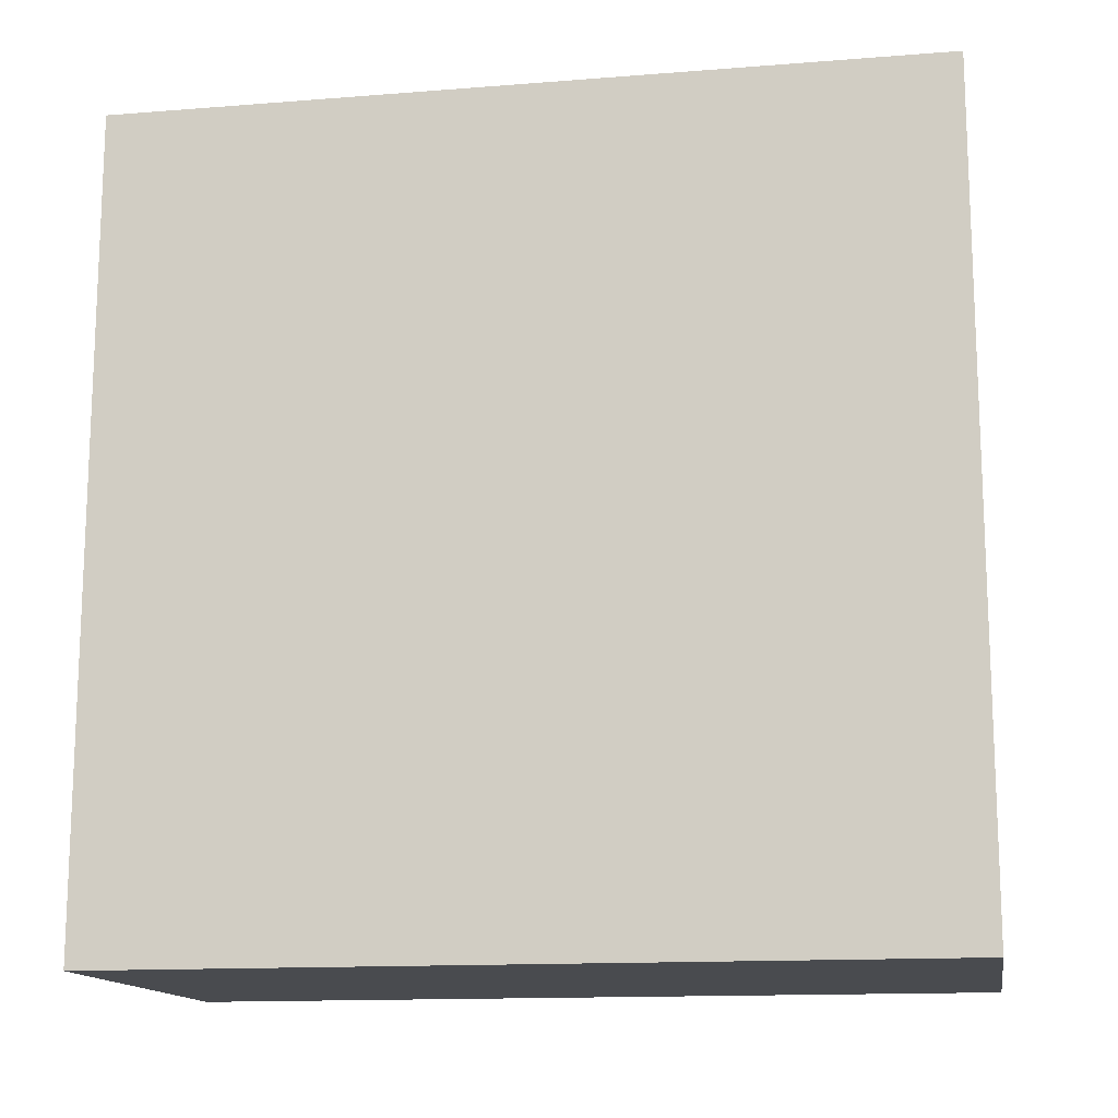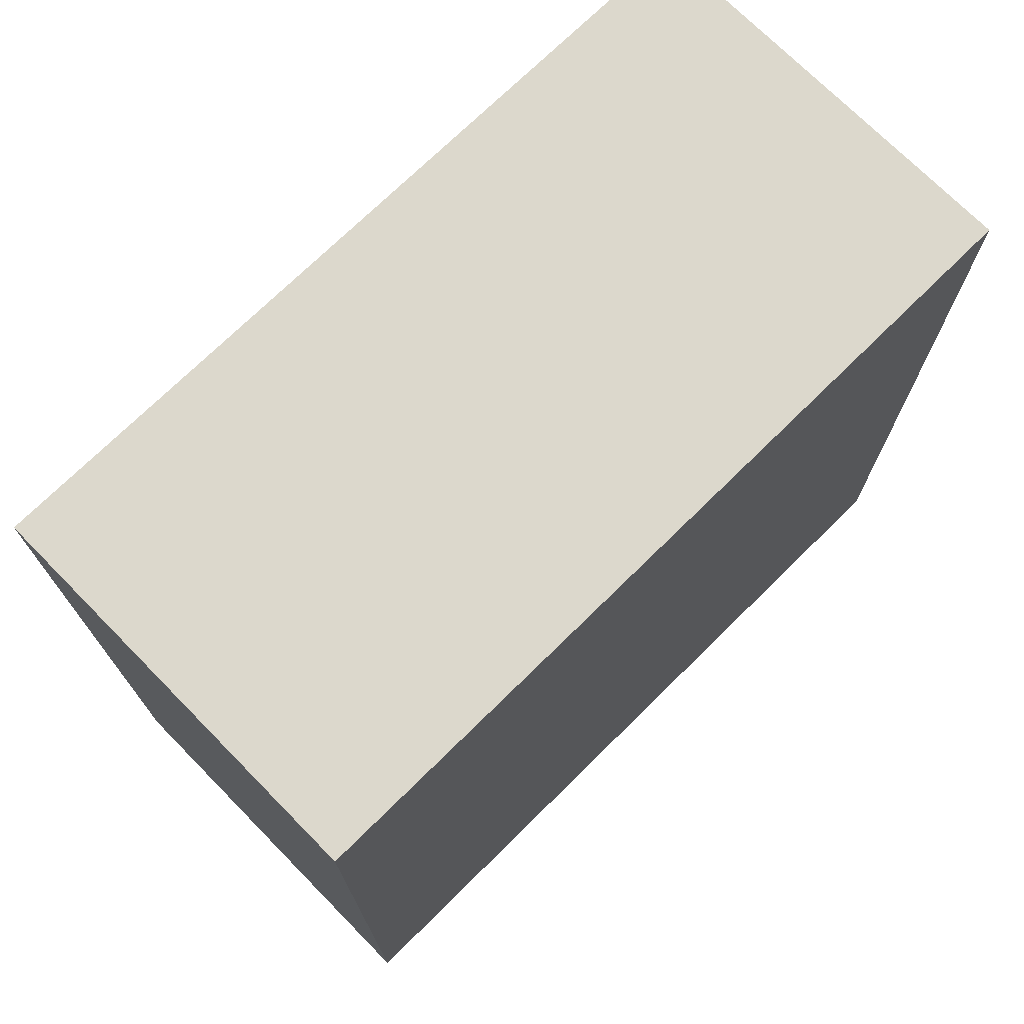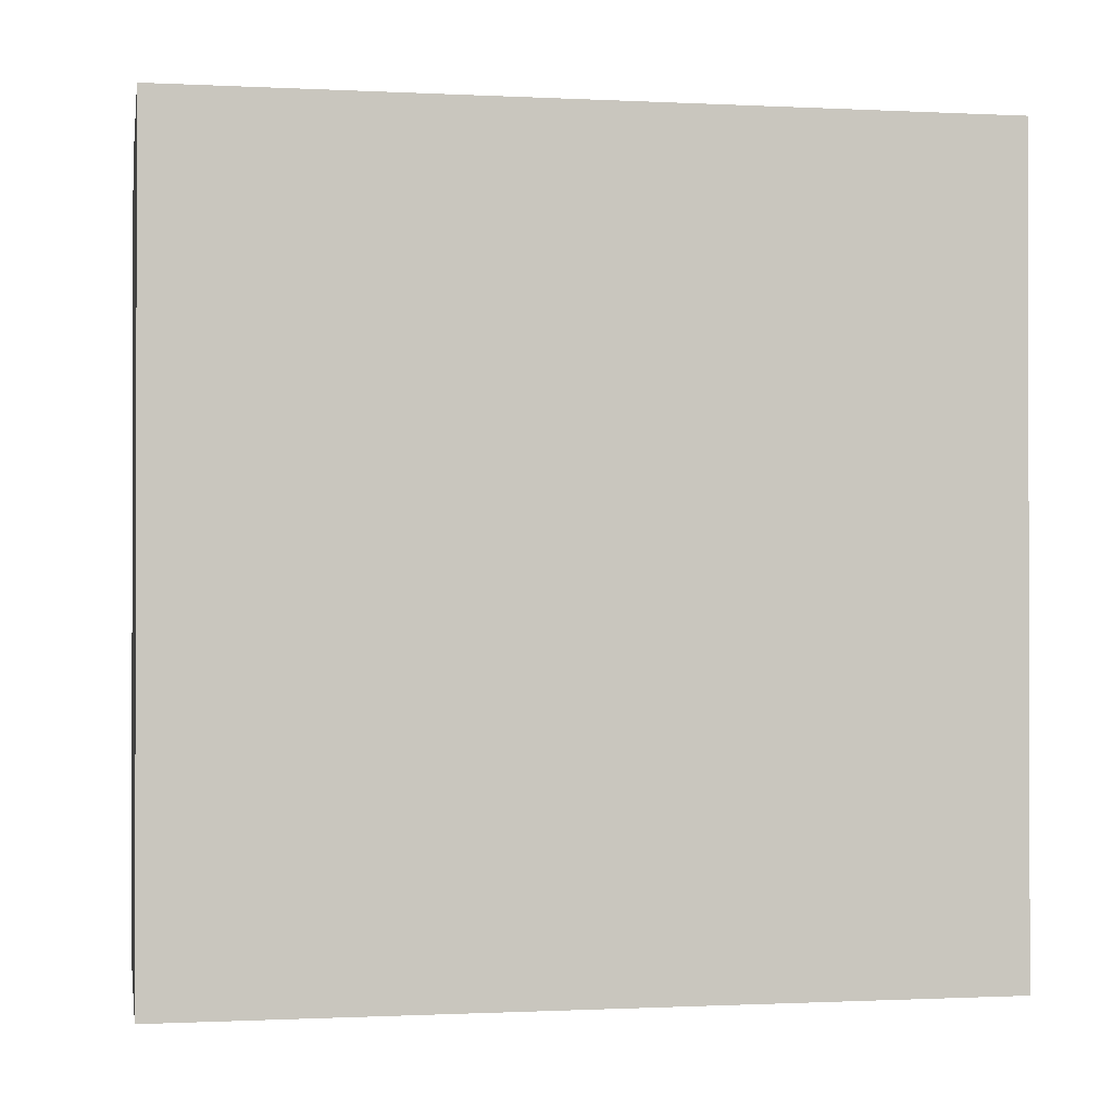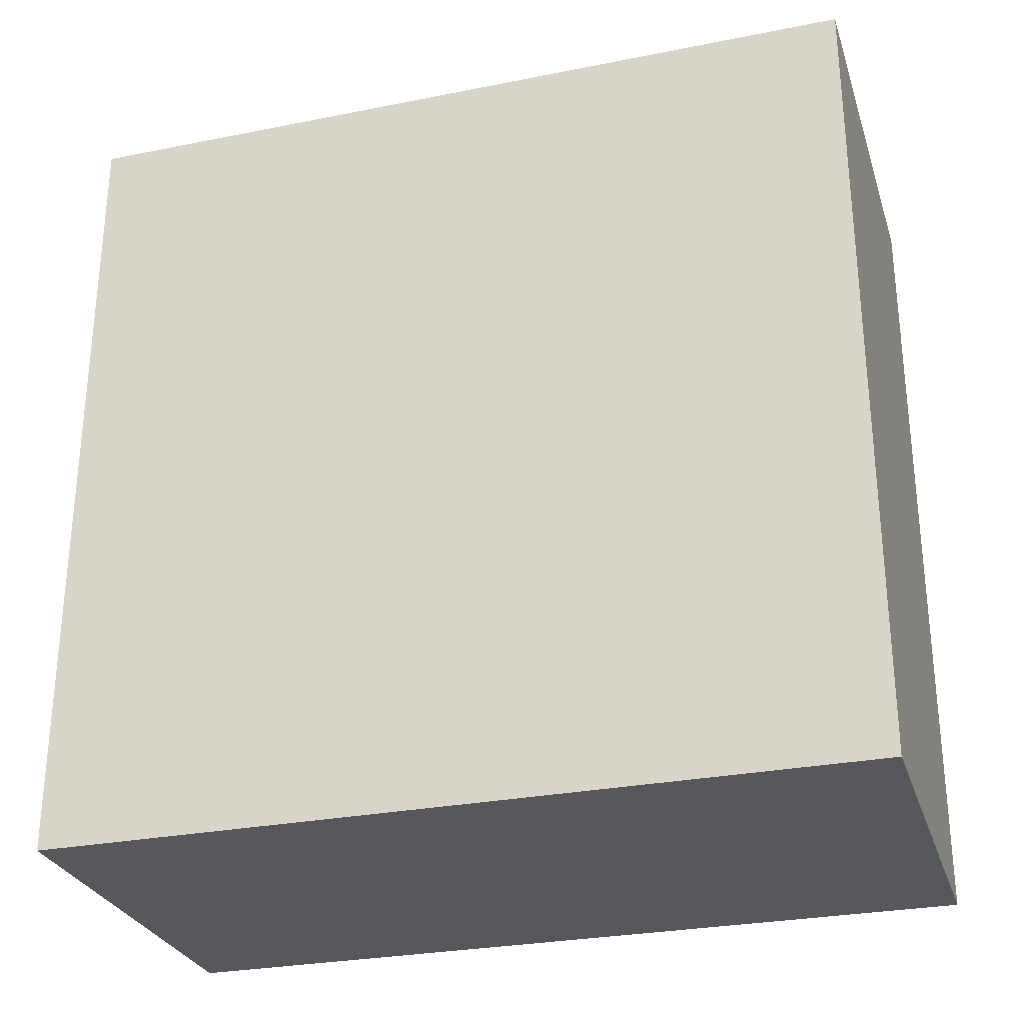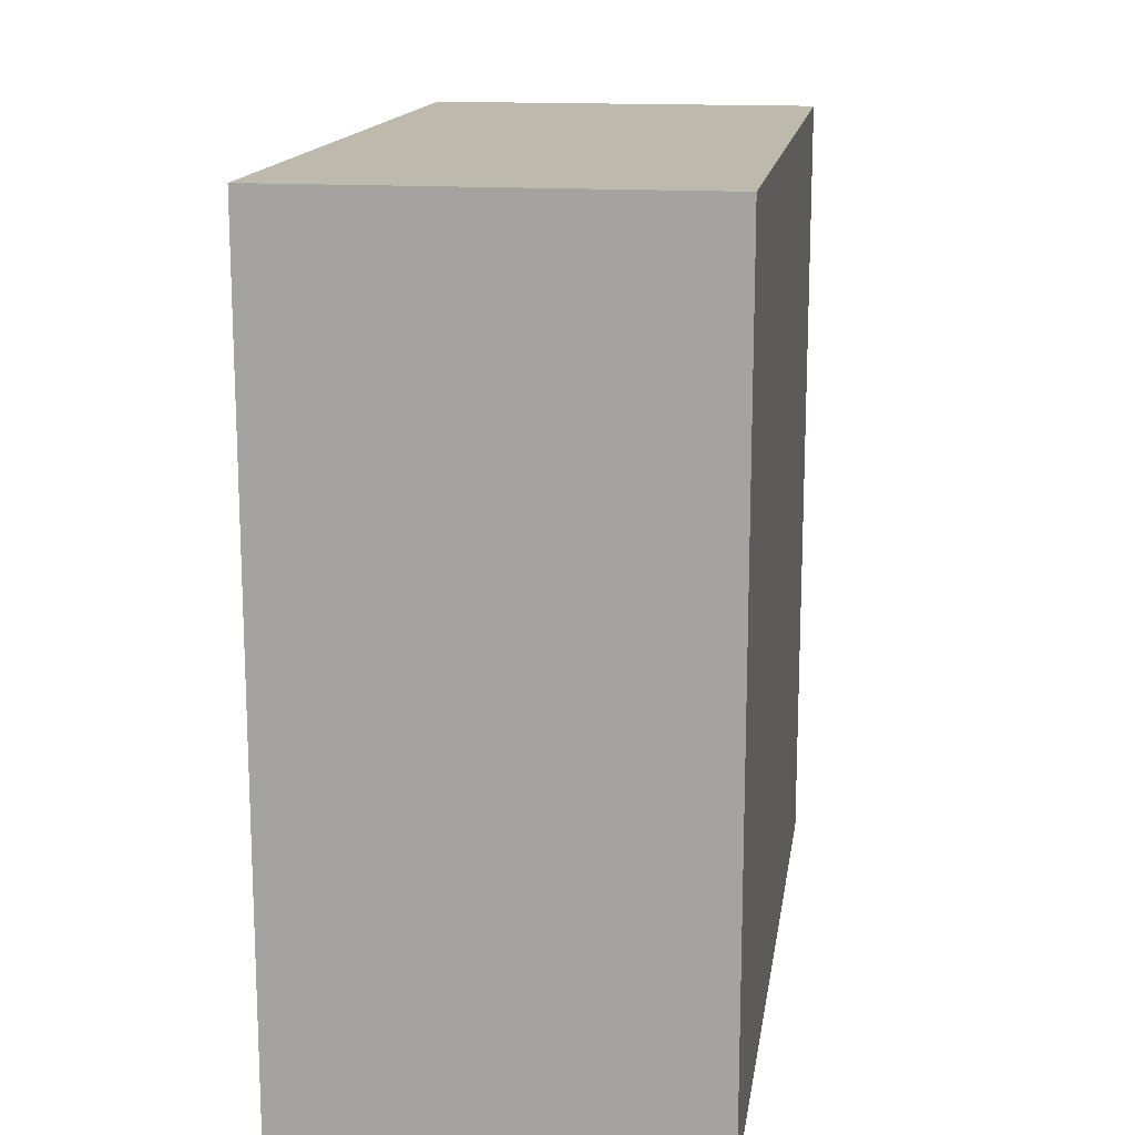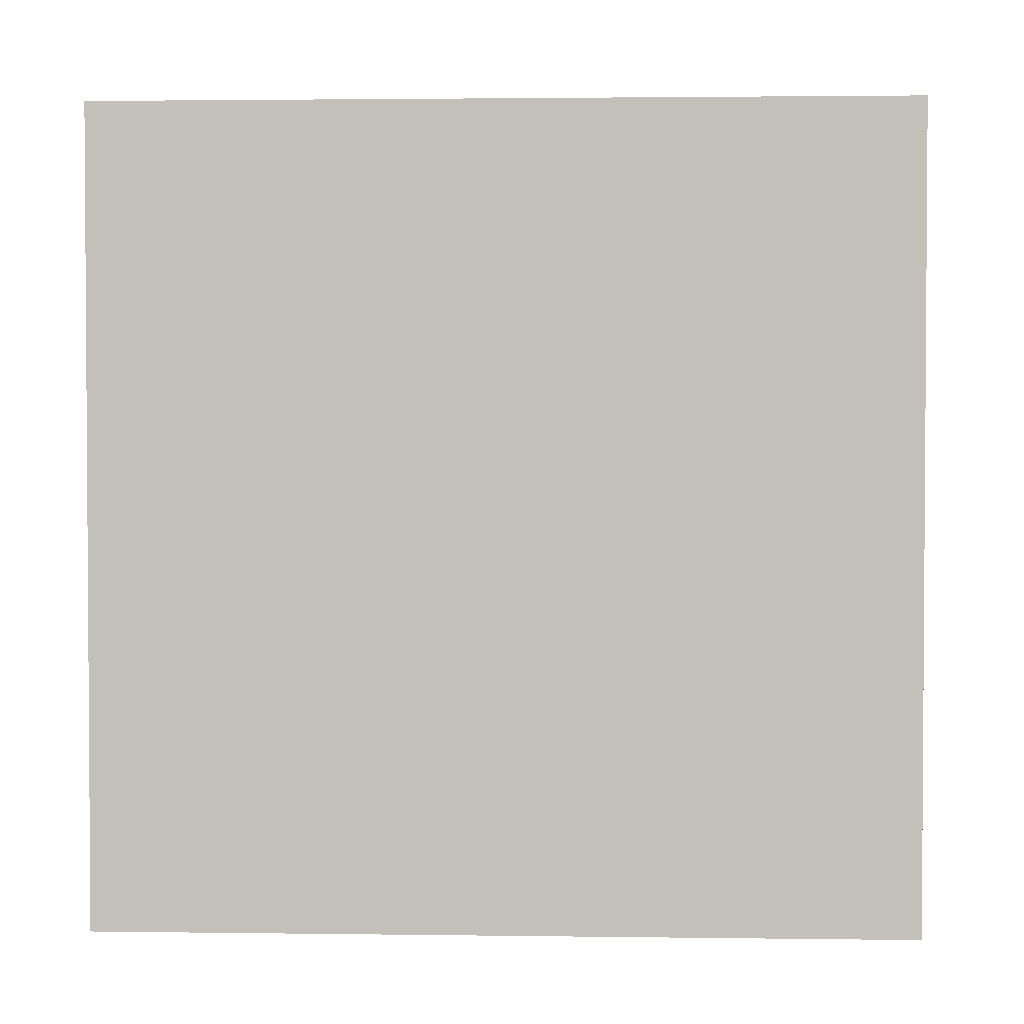
<metadata>
{"format":"obj","ext":"obj","renderer":"f3d","projection":"perspective","resolution":1024,"background":"white","views":[{"elev":-14.2,"azim":99.8,"up":"+Z"},{"elev":72.7,"azim":-134.6,"up":"+Z"},{"elev":-0.8,"azim":79.6,"up":"+Z"},{"elev":-28.6,"azim":106.6,"up":"+Z"},{"elev":15.1,"azim":8.5,"up":"+Z"},{"elev":2.2,"azim":92.6,"up":"+Z"}]}
</metadata>
<code>
v 24 208 -40
v 40 176 -40
v 24 176 -40
v 40 208 -40
v 40 176 -8
v 24 176 -8
v 40 208 -8
v 24 208 -8
f 1 2 3
f 1 4 2
f 5 3 2
f 5 6 3
f 6 7 8
f 6 5 7
f 8 4 1
f 8 7 4
f 6 1 3
f 6 8 1
f 7 2 4
f 7 5 2

</code>
